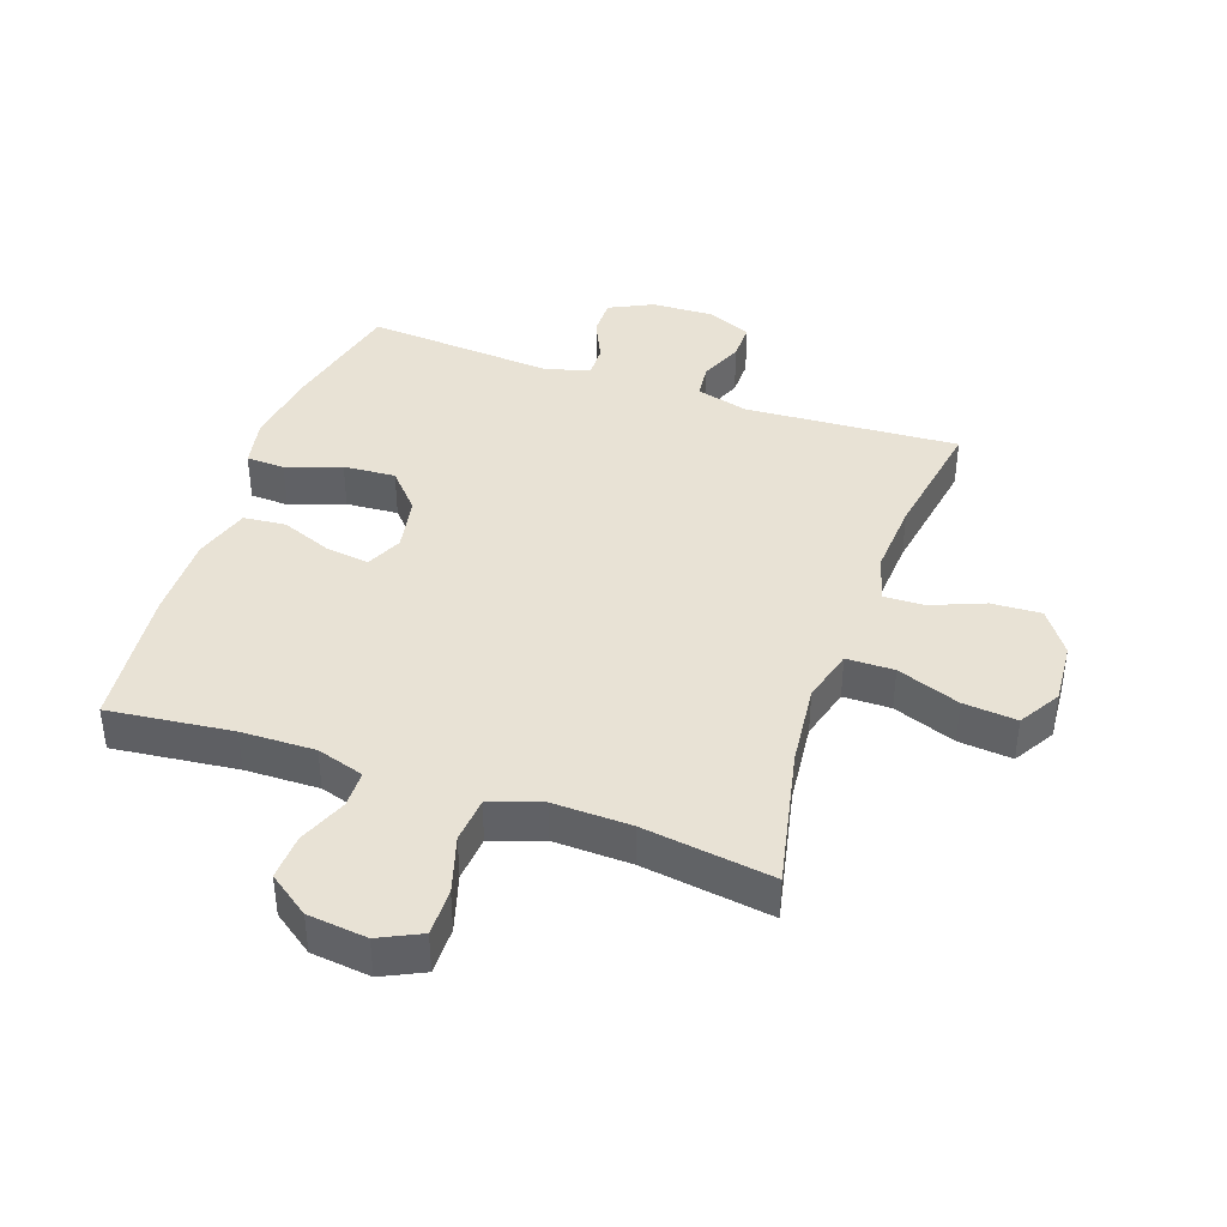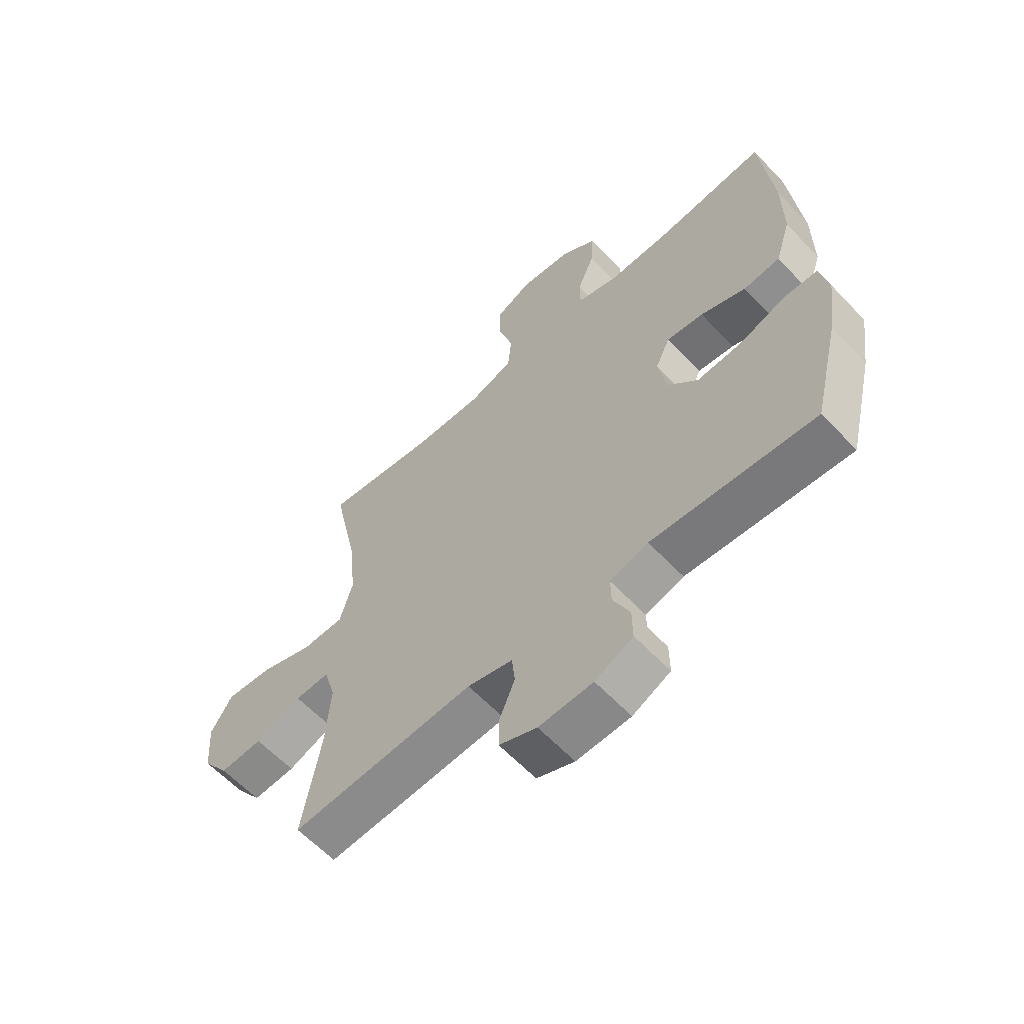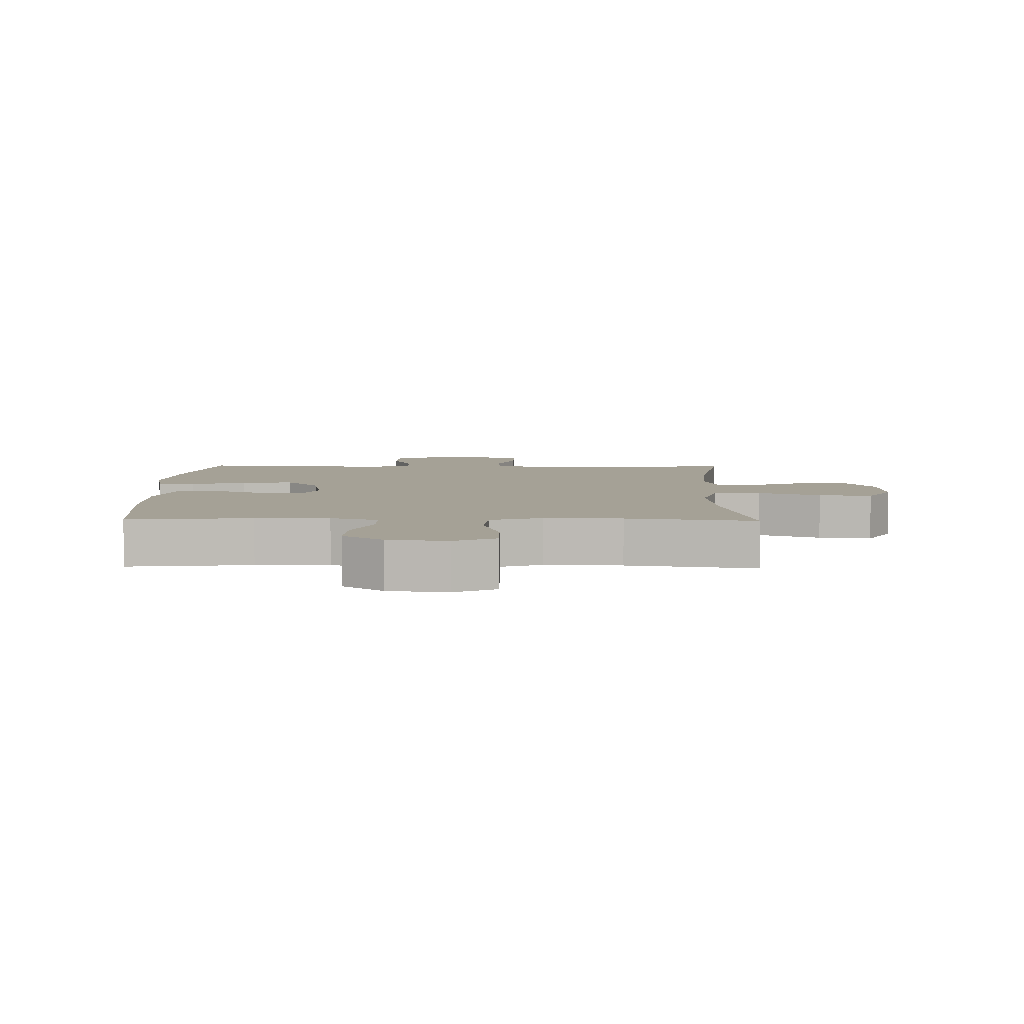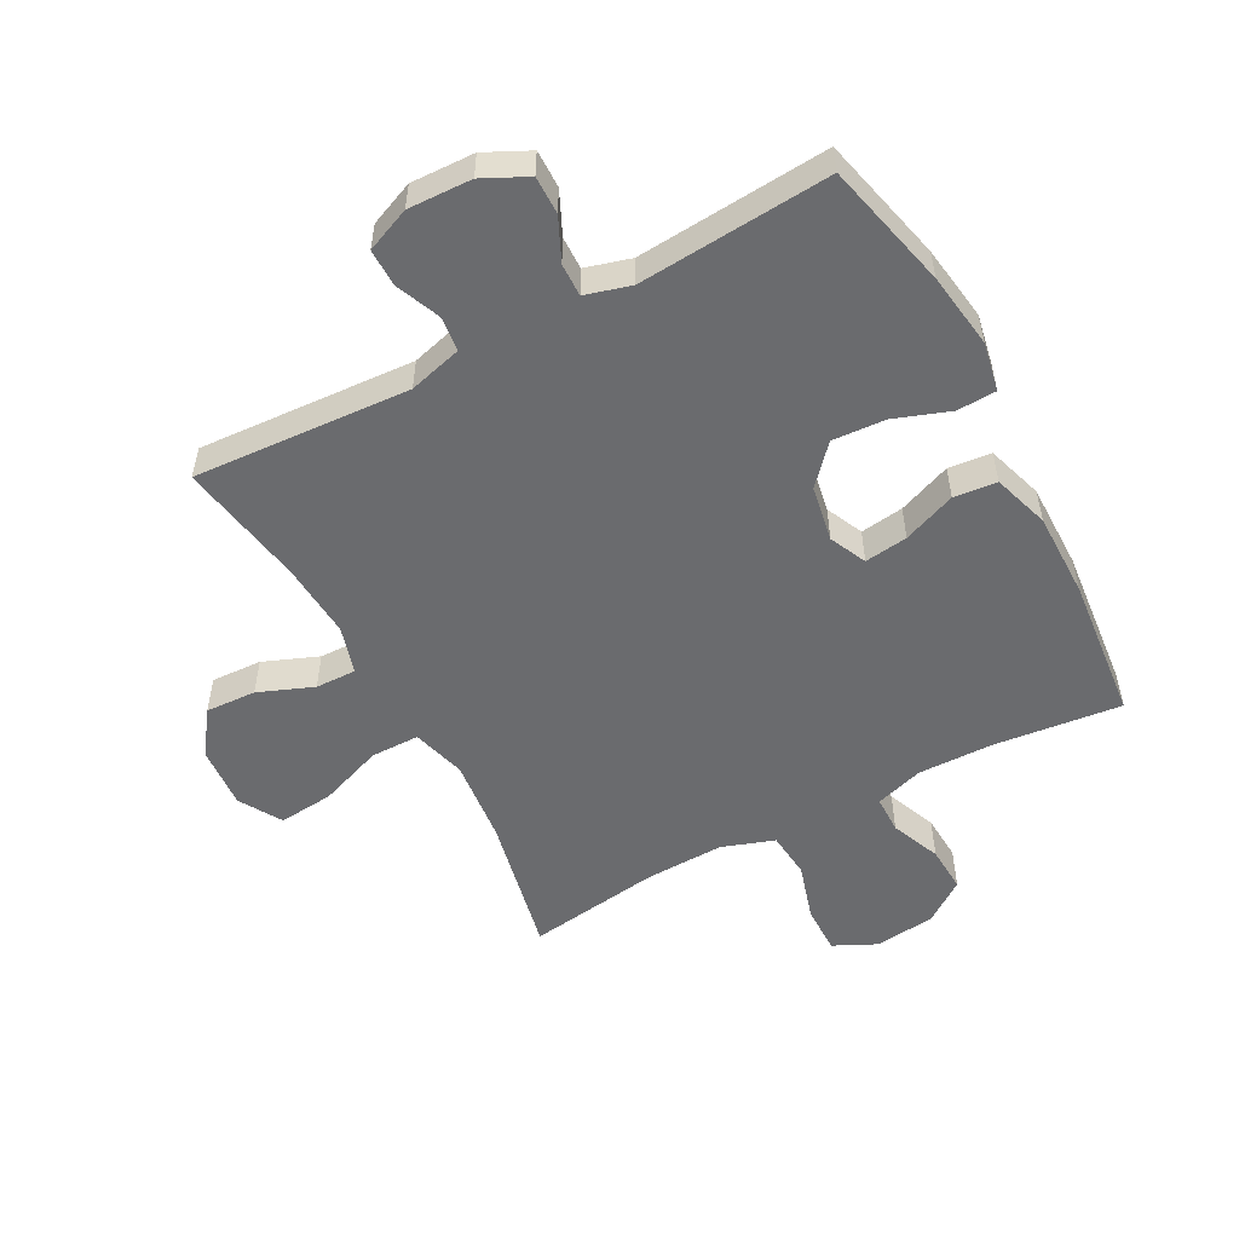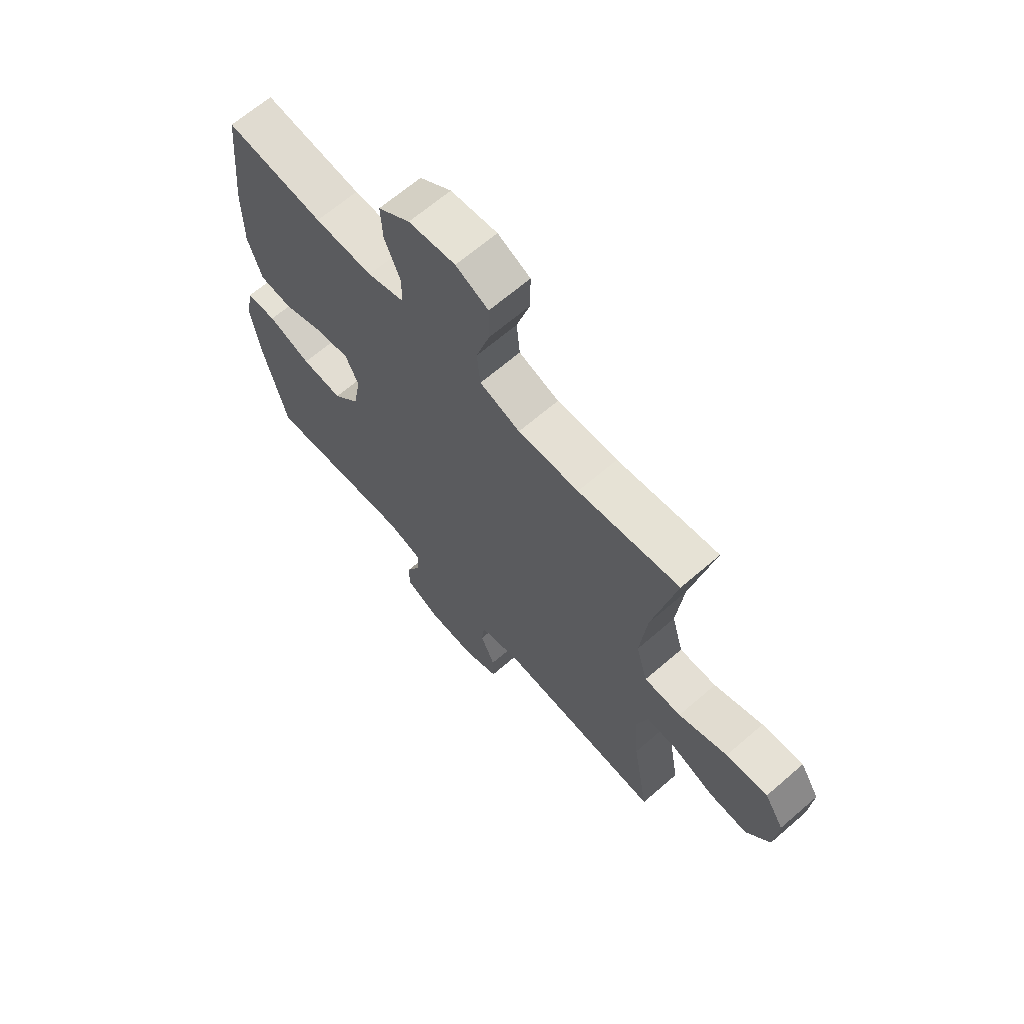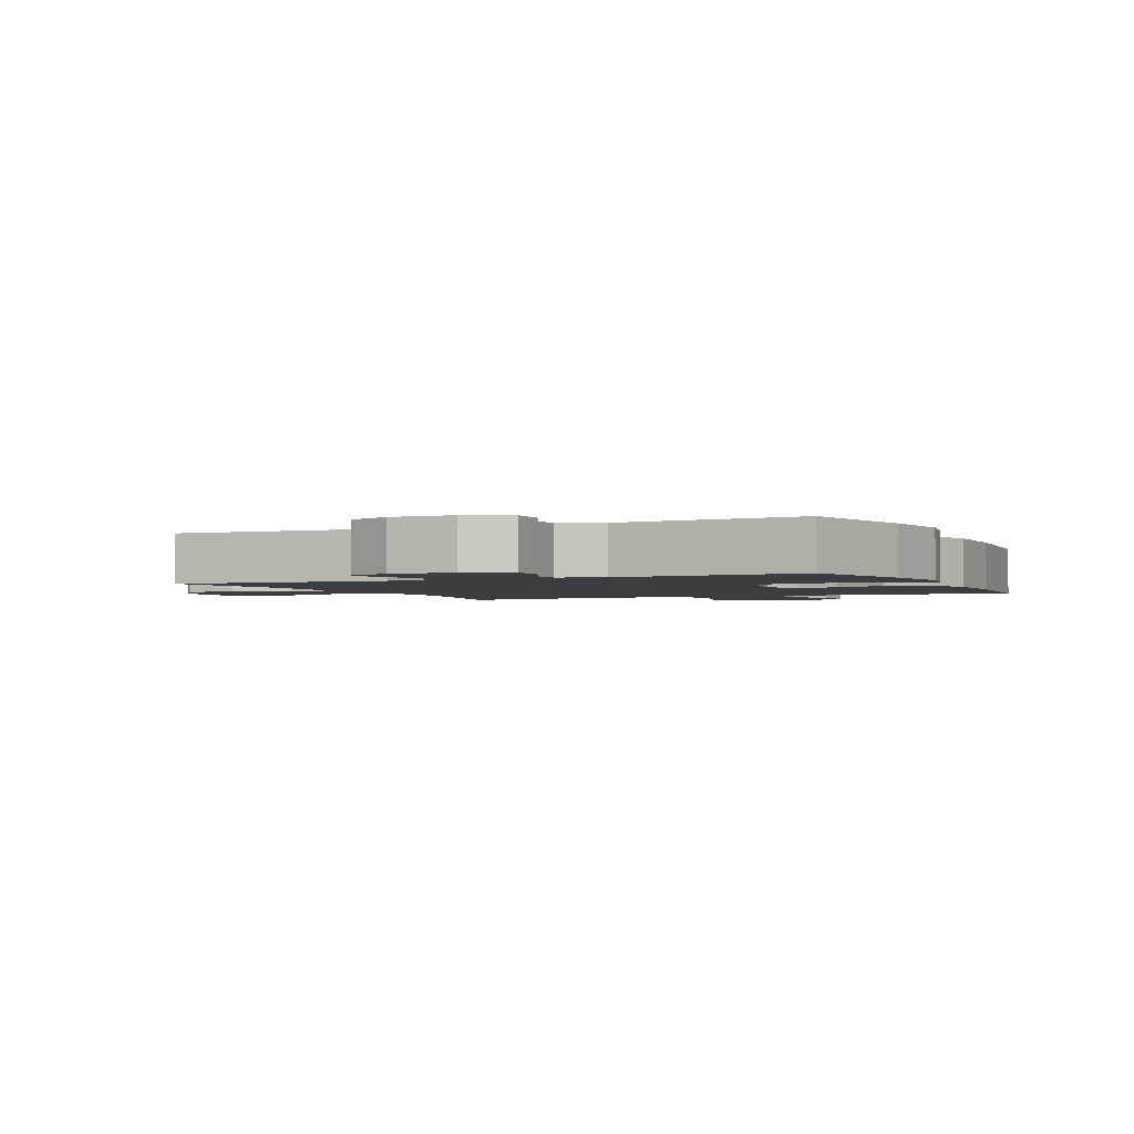
<metadata>
{"format":"obj","ext":"obj","renderer":"f3d","projection":"perspective","resolution":1024,"background":"white","views":[{"elev":40.9,"azim":19.1,"up":"+Y"},{"elev":-61.2,"azim":-136.8,"up":"+Z"},{"elev":6.1,"azim":1.2,"up":"+Y"},{"elev":-53.4,"azim":-151.8,"up":"+Y"},{"elev":66.0,"azim":49.0,"up":"+Z"},{"elev":-2.3,"azim":-155.3,"up":"+Y"}]}
</metadata>
<code>
o path1068
v -0.2127 0.0375 -0.4783
v -0.1401 0.0375 -0.4991
v -0.1412 0.0375 -0.5518
v -0.1729 0.0375 -0.6201
v -0.1735 0.0375 -0.6813
v -0.102 0.0375 -0.7164
v 0.000355 0.0375 -0.7199
v 0.07161 0.0375 -0.6901
v 0.07082 0.0375 -0.6295
v 0.04121 0.0375 -0.5587
v 0.04702 0.0375 -0.5027
v 0.1326 0.0375 -0.4798
v 0.4807 0.0375 -0.5015
v 0.4461 0.0375 -0.297
v 0.4377 0.0375 -0.1759
v 0.46 0.0375 -0.09953
v 0.5254 0.0375 -0.1012
v 0.6132 0.0375 -0.1362
v 0.6946 0.0375 -0.1403
v 0.7442 0.0375 -0.07054
v 0.752 0.0375 0.03016
v 0.7113 0.0375 0.0975
v 0.6235 0.0375 0.08926
v 0.5207 0.0375 0.05146
v 0.4428 0.0375 0.05219
v 0.4186 0.0375 0.1385
v 0.4326 0.0375 0.2735
v 0.4807 0.0375 0.5002
v 0.268 0.0375 0.4701
v 0.1402 0.0375 0.4662
v 0.05586 0.0375 0.4953
v 0.04895 0.0375 0.5695
v 0.07674 0.0375 0.6627
v 0.07727 0.0375 0.7399
v 0.008896 0.0375 0.7727
v -0.08863 0.0375 0.7614
v -0.1552 0.0375 0.7135
v -0.1512 0.0375 0.6391
v -0.1184 0.0375 0.5596
v -0.1192 0.0375 0.4992
v -0.1966 0.0375 0.4751
v -0.3177 0.0375 0.4774
v -0.5212 0.0375 0.5002
v -0.5441 0.0375 0.2704
v -0.5447 0.0375 0.1324
v -0.5155 0.0375 0.04136
v -0.4466 0.0375 0.03459
v -0.3614 0.0375 0.06797
v -0.2921 0.0375 0.07706
v -0.2647 0.0375 0.0179
v -0.2807 0.0375 -0.0715
v -0.3357 0.0375 -0.1327
v -0.4209 0.0375 -0.1269
v -0.5101 0.0375 -0.09496
v -0.573 0.0375 -0.09738
v -0.5881 0.0375 -0.176
v -0.5705 0.0375 -0.2976
v -0.5212 0.0375 -0.5015
v -0.2127 -0.0375 -0.4783
v -0.1401 -0.0375 -0.4991
v -0.1412 -0.0375 -0.5518
v -0.1729 -0.0375 -0.6201
v -0.1735 -0.0375 -0.6813
v -0.102 -0.0375 -0.7164
v 0.000355 -0.0375 -0.7199
v 0.07161 -0.0375 -0.6901
v 0.07082 -0.0375 -0.6295
v 0.04121 -0.0375 -0.5587
v 0.04702 -0.0375 -0.5027
v 0.1326 -0.0375 -0.4798
v 0.4807 -0.0375 -0.5015
v 0.4461 -0.0375 -0.297
v 0.4377 -0.0375 -0.1759
v 0.46 -0.0375 -0.09953
v 0.5254 -0.0375 -0.1012
v 0.6132 -0.0375 -0.1362
v 0.6946 -0.0375 -0.1403
v 0.7442 -0.0375 -0.07054
v 0.752 -0.0375 0.03016
v 0.7113 -0.0375 0.0975
v 0.6235 -0.0375 0.08926
v 0.5207 -0.0375 0.05146
v 0.4428 -0.0375 0.05219
v 0.4186 -0.0375 0.1385
v 0.4326 -0.0375 0.2735
v 0.4807 -0.0375 0.5002
v 0.268 -0.0375 0.4701
v 0.1402 -0.0375 0.4662
v 0.05586 -0.0375 0.4953
v 0.04895 -0.0375 0.5695
v 0.07674 -0.0375 0.6627
v 0.07727 -0.0375 0.7399
v 0.008896 -0.0375 0.7727
v -0.08863 -0.0375 0.7614
v -0.1552 -0.0375 0.7135
v -0.1512 -0.0375 0.6391
v -0.1184 -0.0375 0.5596
v -0.1192 -0.0375 0.4992
v -0.1966 -0.0375 0.4751
v -0.3177 -0.0375 0.4774
v -0.5212 -0.0375 0.5002
v -0.5441 -0.0375 0.2704
v -0.5447 -0.0375 0.1324
v -0.5155 -0.0375 0.04136
v -0.4466 -0.0375 0.03459
v -0.3614 -0.0375 0.06797
v -0.2921 -0.0375 0.07706
v -0.2647 -0.0375 0.0179
v -0.2807 -0.0375 -0.0715
v -0.3357 -0.0375 -0.1327
v -0.4209 -0.0375 -0.1269
v -0.5101 -0.0375 -0.09496
v -0.573 -0.0375 -0.09738
v -0.5881 -0.0375 -0.176
v -0.5705 -0.0375 -0.2976
v -0.5212 -0.0375 -0.5015
v -0.102 0.0375 -0.7164
v 0.000355 0.0375 -0.7199
v 0.07161 0.0375 -0.6901
v 0.07161 0.0375 -0.6901
v -0.1735 0.0375 -0.6813
v -0.1735 0.0375 -0.6813
v 0.07082 0.0375 -0.6295
v -0.1729 0.0375 -0.6201
v 0.04121 0.0375 -0.5587
v -0.1412 0.0375 -0.5518
v 0.04702 0.0375 -0.5027
v 0.04702 0.0375 -0.5027
v -0.1401 0.0375 -0.4991
v -0.1401 0.0375 -0.4991
v 0.1326 0.0375 -0.4798
v -0.2127 0.0375 -0.4783
v 0.4807 0.0375 -0.5015
v 0.4807 0.0375 -0.5015
v -0.5212 0.0375 -0.5015
v -0.5212 0.0375 -0.5015
v -0.5705 0.0375 -0.2976
v 0.4461 0.0375 -0.297
v -0.5881 0.0375 -0.176
v 0.4377 0.0375 -0.1759
v -0.573 0.0375 -0.09738
v -0.573 0.0375 -0.09738
v -0.3357 0.0375 -0.1327
v -0.4209 0.0375 -0.1269
v 0.46 0.0375 -0.09953
v 0.46 0.0375 -0.09953
v 0.6132 0.0375 -0.1362
v 0.6946 0.0375 -0.1403
v 0.7442 0.0375 -0.07054
v 0.5254 0.0375 -0.1012
v -0.2807 0.0375 -0.0715
v -0.5101 0.0375 -0.09496
v -0.2647 0.0375 0.0179
v 0.752 0.0375 0.03016
v -0.2921 0.0375 0.07706
v -0.2921 0.0375 0.07706
v 0.5207 0.0375 0.05146
v 0.4428 0.0375 0.05219
v 0.4428 0.0375 0.05219
v 0.7113 0.0375 0.0975
v 0.7113 0.0375 0.0975
v -0.5155 0.0375 0.04136
v -0.5155 0.0375 0.04136
v -0.4466 0.0375 0.03459
v -0.3614 0.0375 0.06797
v -0.5447 0.0375 0.1324
v 0.6235 0.0375 0.08926
v 0.4186 0.0375 0.1385
v -0.5441 0.0375 0.2704
v 0.4326 0.0375 0.2735
v -0.5212 0.0375 0.5002
v -0.5212 0.0375 0.5002
v -0.1966 0.0375 0.4751
v -0.3177 0.0375 0.4774
v 0.1402 0.0375 0.4662
v 0.05586 0.0375 0.4953
v 0.05586 0.0375 0.4953
v 0.268 0.0375 0.4701
v 0.4807 0.0375 0.5002
v 0.4807 0.0375 0.5002
v -0.1192 0.0375 0.4992
v -0.1192 0.0375 0.4992
v 0.04895 0.0375 0.5695
v -0.1184 0.0375 0.5596
v -0.1512 0.0375 0.6391
v 0.07674 0.0375 0.6627
v -0.1552 0.0375 0.7135
v 0.07727 0.0375 0.7399
v 0.07727 0.0375 0.7399
v -0.08863 0.0375 0.7614
v 0.008896 0.0375 0.7727
v -0.102 -0.0375 -0.7164
v 0.000355 -0.0375 -0.7199
v 0.07161 -0.0375 -0.6901
v 0.07161 -0.0375 -0.6901
v -0.1735 -0.0375 -0.6813
v -0.1735 -0.0375 -0.6813
v 0.07082 -0.0375 -0.6295
v -0.1729 -0.0375 -0.6201
v 0.04121 -0.0375 -0.5587
v -0.1412 -0.0375 -0.5518
v 0.04702 -0.0375 -0.5027
v 0.04702 -0.0375 -0.5027
v -0.1401 -0.0375 -0.4991
v -0.1401 -0.0375 -0.4991
v 0.1326 -0.0375 -0.4798
v -0.2127 -0.0375 -0.4783
v 0.4807 -0.0375 -0.5015
v 0.4807 -0.0375 -0.5015
v -0.5212 -0.0375 -0.5015
v -0.5212 -0.0375 -0.5015
v -0.5705 -0.0375 -0.2976
v 0.4461 -0.0375 -0.297
v -0.5881 -0.0375 -0.176
v 0.4377 -0.0375 -0.1759
v -0.573 -0.0375 -0.09738
v -0.573 -0.0375 -0.09738
v -0.3357 -0.0375 -0.1327
v -0.4209 -0.0375 -0.1269
v 0.46 -0.0375 -0.09953
v 0.46 -0.0375 -0.09953
v 0.6132 -0.0375 -0.1362
v 0.6946 -0.0375 -0.1403
v 0.7442 -0.0375 -0.07054
v 0.5254 -0.0375 -0.1012
v -0.2807 -0.0375 -0.0715
v -0.5101 -0.0375 -0.09496
v -0.2647 -0.0375 0.0179
v 0.752 -0.0375 0.03016
v -0.2921 -0.0375 0.07706
v -0.2921 -0.0375 0.07706
v 0.5207 -0.0375 0.05146
v 0.4428 -0.0375 0.05219
v 0.4428 -0.0375 0.05219
v 0.7113 -0.0375 0.0975
v 0.7113 -0.0375 0.0975
v -0.5155 -0.0375 0.04136
v -0.5155 -0.0375 0.04136
v -0.4466 -0.0375 0.03459
v -0.3614 -0.0375 0.06797
v -0.5447 -0.0375 0.1324
v 0.6235 -0.0375 0.08926
v 0.4186 -0.0375 0.1385
v -0.5441 -0.0375 0.2704
v 0.4326 -0.0375 0.2735
v -0.5212 -0.0375 0.5002
v -0.5212 -0.0375 0.5002
v -0.1966 -0.0375 0.4751
v -0.3177 -0.0375 0.4774
v 0.1402 -0.0375 0.4662
v 0.05586 -0.0375 0.4953
v 0.05586 -0.0375 0.4953
v 0.268 -0.0375 0.4701
v 0.4807 -0.0375 0.5002
v 0.4807 -0.0375 0.5002
v -0.1192 -0.0375 0.4992
v -0.1192 -0.0375 0.4992
v 0.04895 -0.0375 0.5695
v -0.1184 -0.0375 0.5596
v -0.1512 -0.0375 0.6391
v 0.07674 -0.0375 0.6627
v -0.1552 -0.0375 0.7135
v 0.07727 -0.0375 0.7399
v 0.07727 -0.0375 0.7399
v -0.08863 -0.0375 0.7614
v 0.008896 -0.0375 0.7727
f 212 219 214
f 218 219 212
f 222 242 225
f 239 241 237
f 214 227 216
f 243 228 233
f 207 212 210
f 261 266 265
f 240 241 239
f 251 256 230
f 206 226 202
f 244 249 246
f 224 242 222
f 265 260 261
f 259 258 260
f 243 250 228
f 200 192 193
f 213 206 208
f 228 250 230
f 258 259 256
f 245 250 243
f 263 266 261
f 235 242 229
f 220 233 215
f 258 256 251
f 226 207 204
f 229 242 224
f 261 260 258
f 244 230 249
f 192 199 196
f 198 193 194
f 207 218 212
f 230 244 240
f 215 228 226
f 226 218 207
f 200 204 201
f 202 204 200
f 202 226 204
f 250 245 253
f 233 228 215
f 249 230 248
f 232 225 242
f 213 215 206
f 201 192 200
f 253 245 254
f 200 193 198
f 233 220 232
f 241 240 244
f 201 199 192
f 251 230 250
f 215 226 206
f 225 232 220
f 223 224 222
f 256 248 230
f 260 265 262
f 214 219 227
f 6 7 65 64
f 7 120 195 65
f 122 6 64 197
f 8 9 67 66
f 4 5 63 62
f 9 10 68 67
f 3 4 62 61
f 10 128 203 68
f 130 3 61 205
f 11 12 70 69
f 1 2 60 59
f 12 134 209 70
f 136 1 59 211
f 57 58 116 115
f 13 14 72 71
f 56 57 115 114
f 14 15 73 72
f 142 56 114 217
f 52 53 111 110
f 15 146 221 73
f 18 19 77 76
f 19 20 78 77
f 17 18 76 75
f 51 52 110 109
f 54 55 113 112
f 53 54 112 111
f 16 17 75 74
f 50 51 109 108
f 20 21 79 78
f 156 50 108 231
f 24 159 234 82
f 21 161 236 79
f 163 47 105 238
f 47 48 106 105
f 45 46 104 103
f 23 24 82 81
f 22 23 81 80
f 25 26 84 83
f 48 49 107 106
f 44 45 103 102
f 26 27 85 84
f 172 44 102 247
f 41 42 100 99
f 30 177 252 88
f 29 30 88 87
f 180 29 87 255
f 27 28 86 85
f 182 41 99 257
f 42 43 101 100
f 31 32 90 89
f 39 40 98 97
f 38 39 97 96
f 32 33 91 90
f 37 38 96 95
f 33 189 264 91
f 36 37 95 94
f 35 36 94 93
f 34 35 93 92
f 137 139 144
f 143 137 144
f 147 150 167
f 164 162 166
f 139 141 152
f 168 158 153
f 132 135 137
f 186 190 191
f 165 164 166
f 176 155 181
f 131 127 151
f 169 171 174
f 149 147 167
f 190 186 185
f 184 185 183
f 168 153 175
f 125 118 117
f 138 133 131
f 153 155 175
f 183 181 184
f 170 168 175
f 188 186 191
f 160 154 167
f 145 140 158
f 183 176 181
f 151 129 132
f 154 149 167
f 186 183 185
f 169 174 155
f 117 121 124
f 123 119 118
f 132 137 143
f 155 165 169
f 140 151 153
f 151 132 143
f 125 126 129
f 127 125 129
f 127 129 151
f 175 178 170
f 158 140 153
f 174 173 155
f 157 167 150
f 138 131 140
f 126 125 117
f 178 179 170
f 125 123 118
f 158 157 145
f 166 169 165
f 126 117 124
f 176 175 155
f 140 131 151
f 150 145 157
f 148 147 149
f 181 155 173
f 185 187 190
f 139 152 144

</code>
